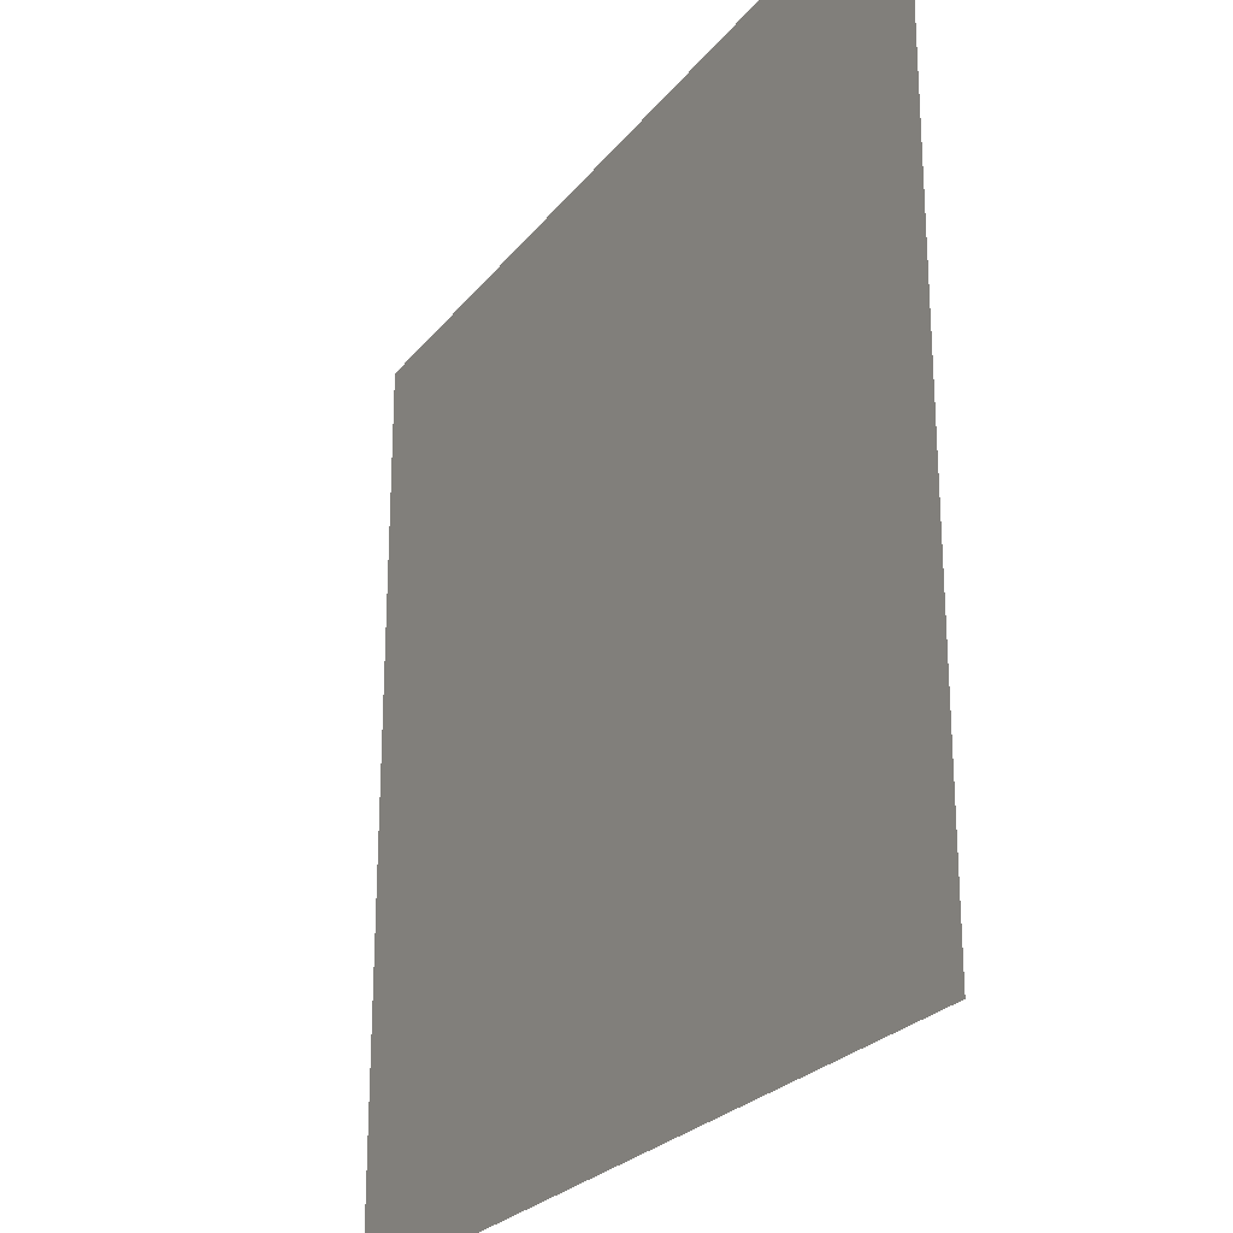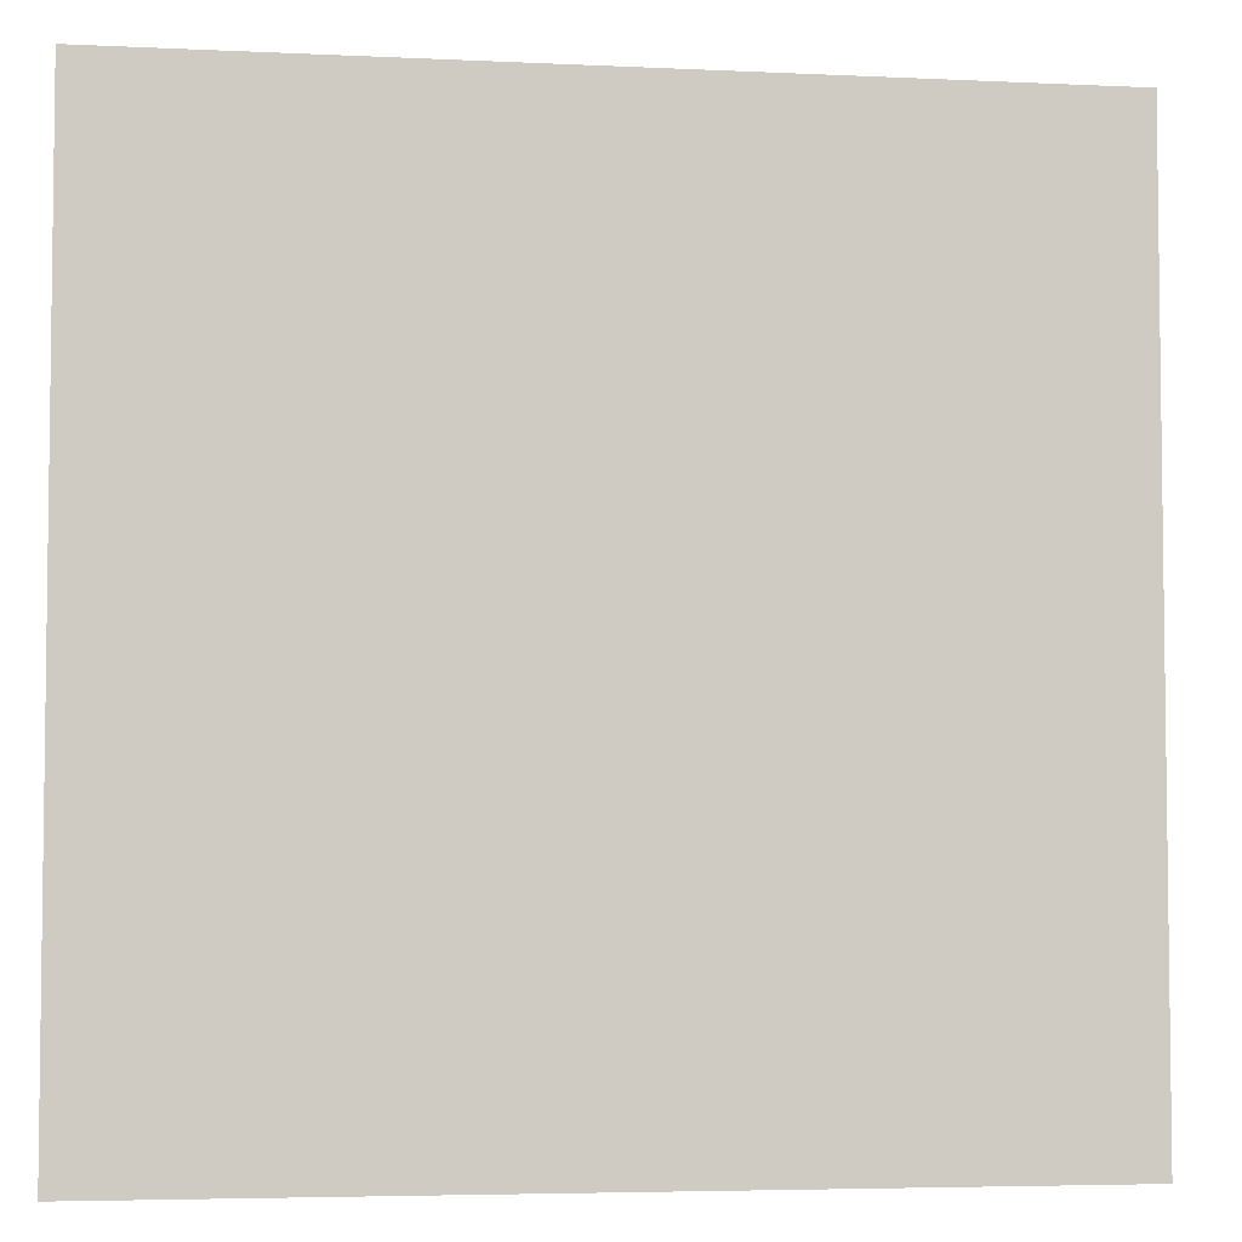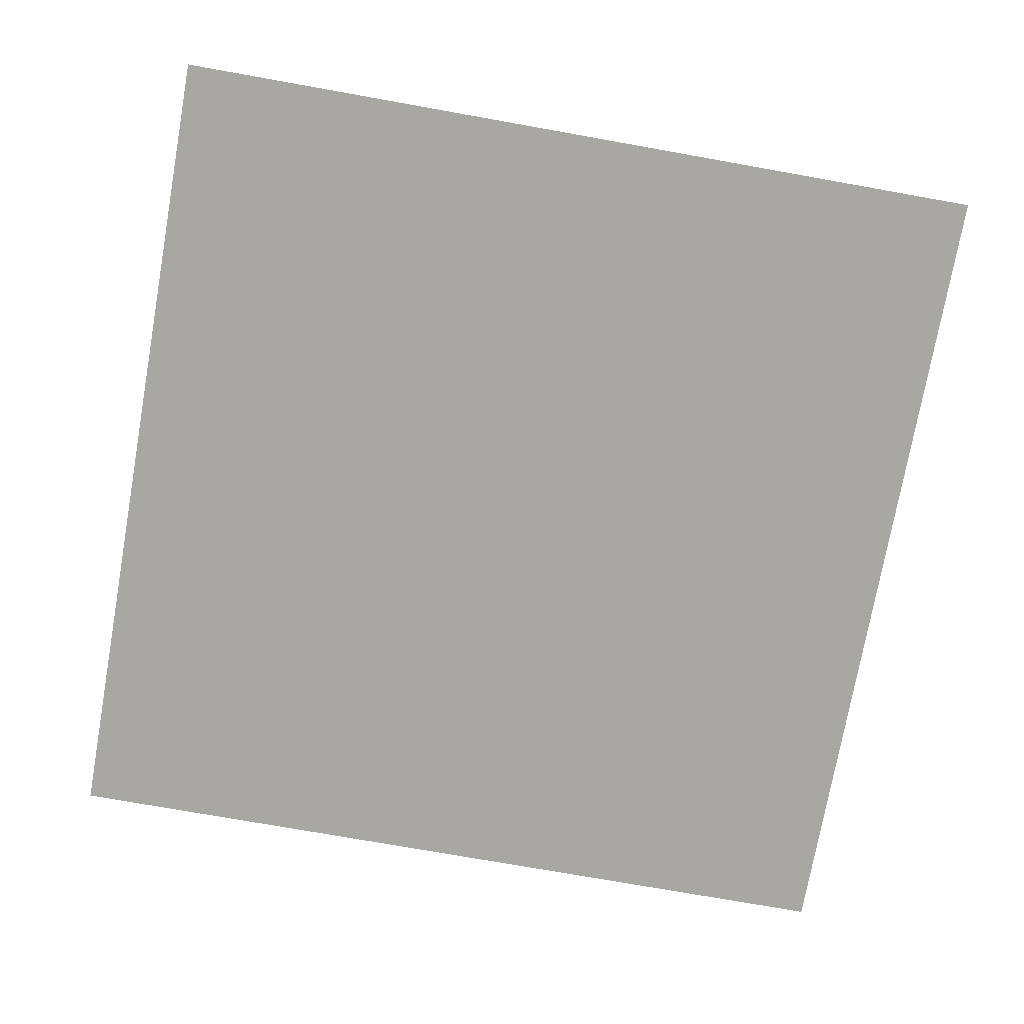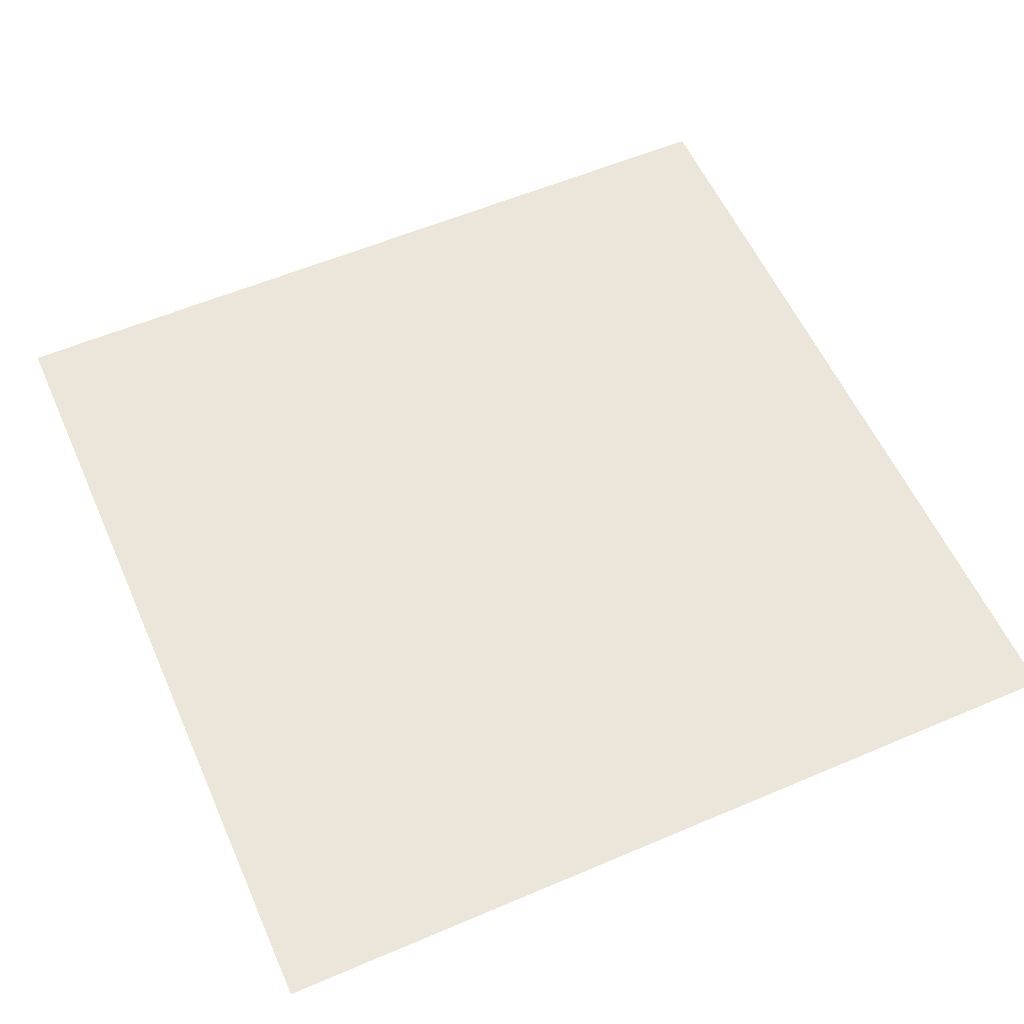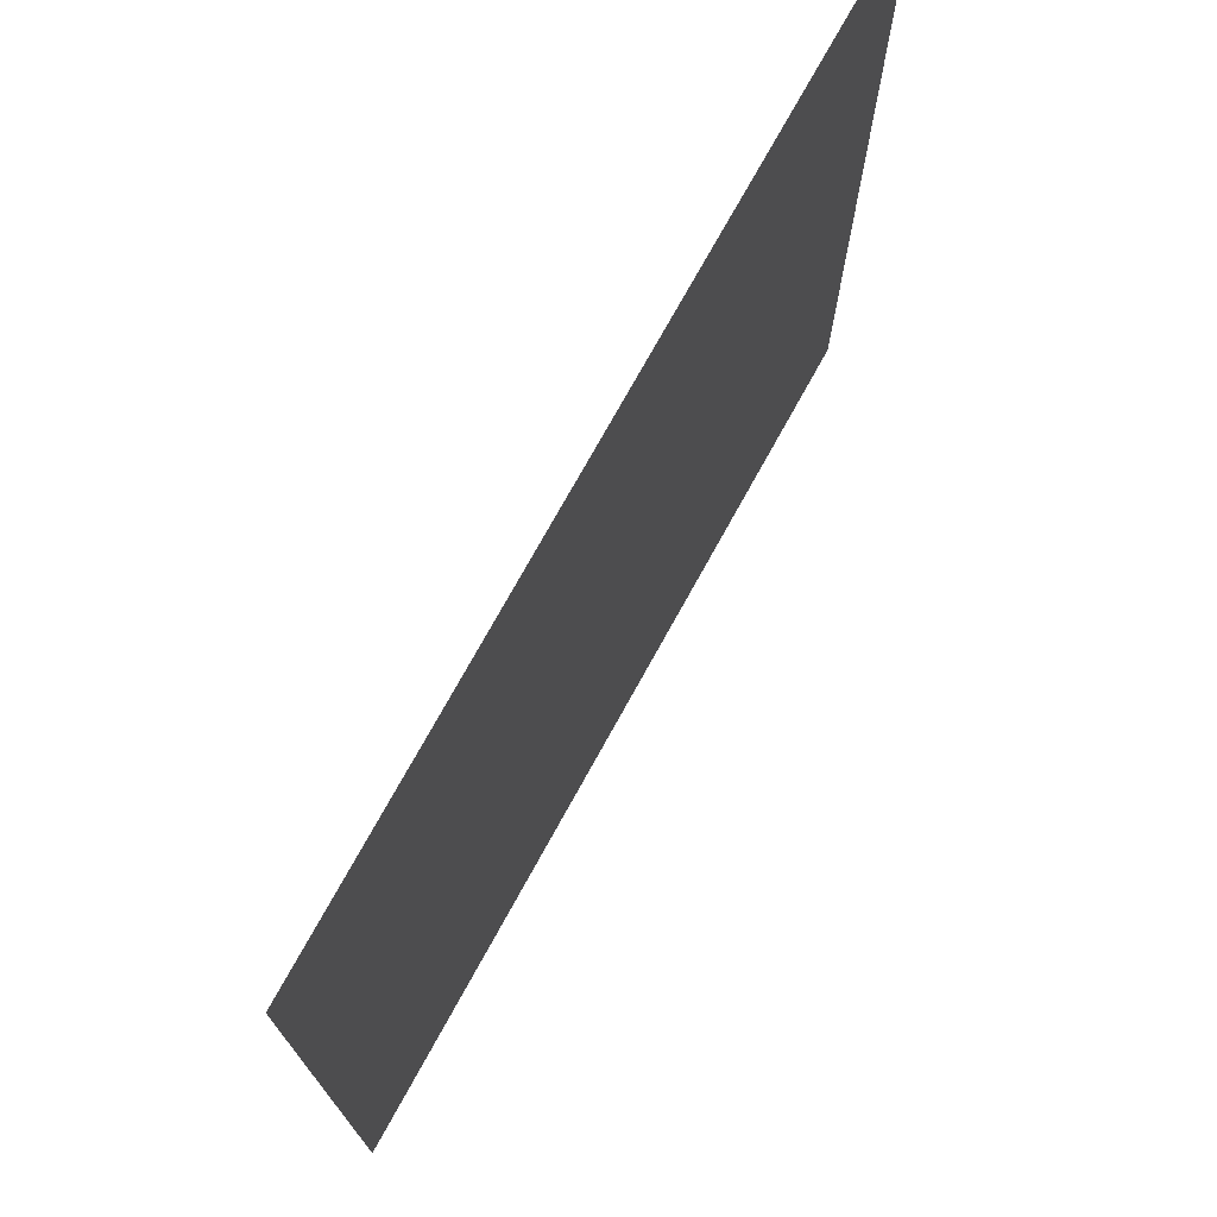
<metadata>
{"format":"obj","ext":"obj","renderer":"f3d","projection":"perspective","resolution":1024,"background":"white","views":[{"elev":-25.3,"azim":61.1,"up":"+Z"},{"elev":-4.7,"azim":-8.7,"up":"+Z"},{"elev":-74.6,"azim":169.9,"up":"+Y"},{"elev":57.3,"azim":66.1,"up":"+Y"},{"elev":74.2,"azim":-61.1,"up":"+Z"}]}
</metadata>
<code>
o floor
v 10 0 -10
v -10 0 -10
v -10 -0 10
v 10 -0 10
f 1 2 3
f 4 1 3

</code>
